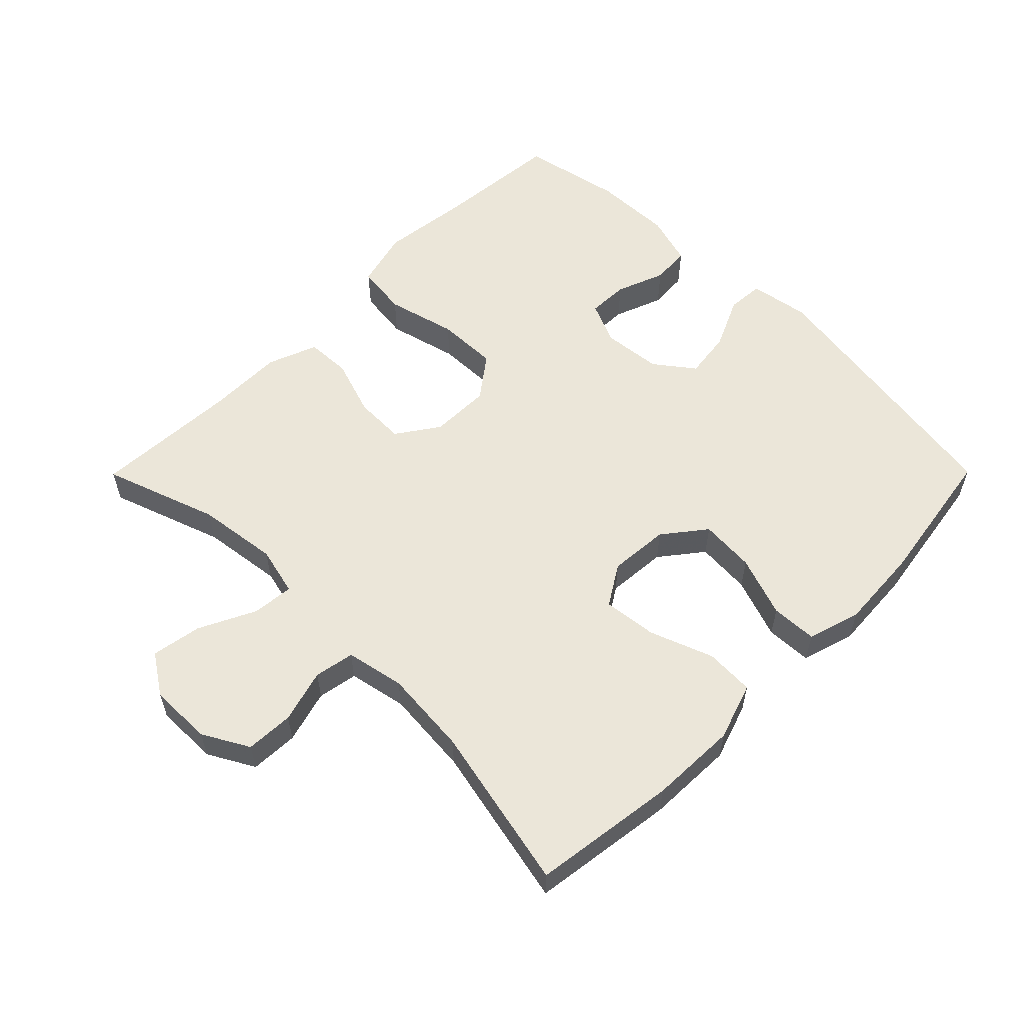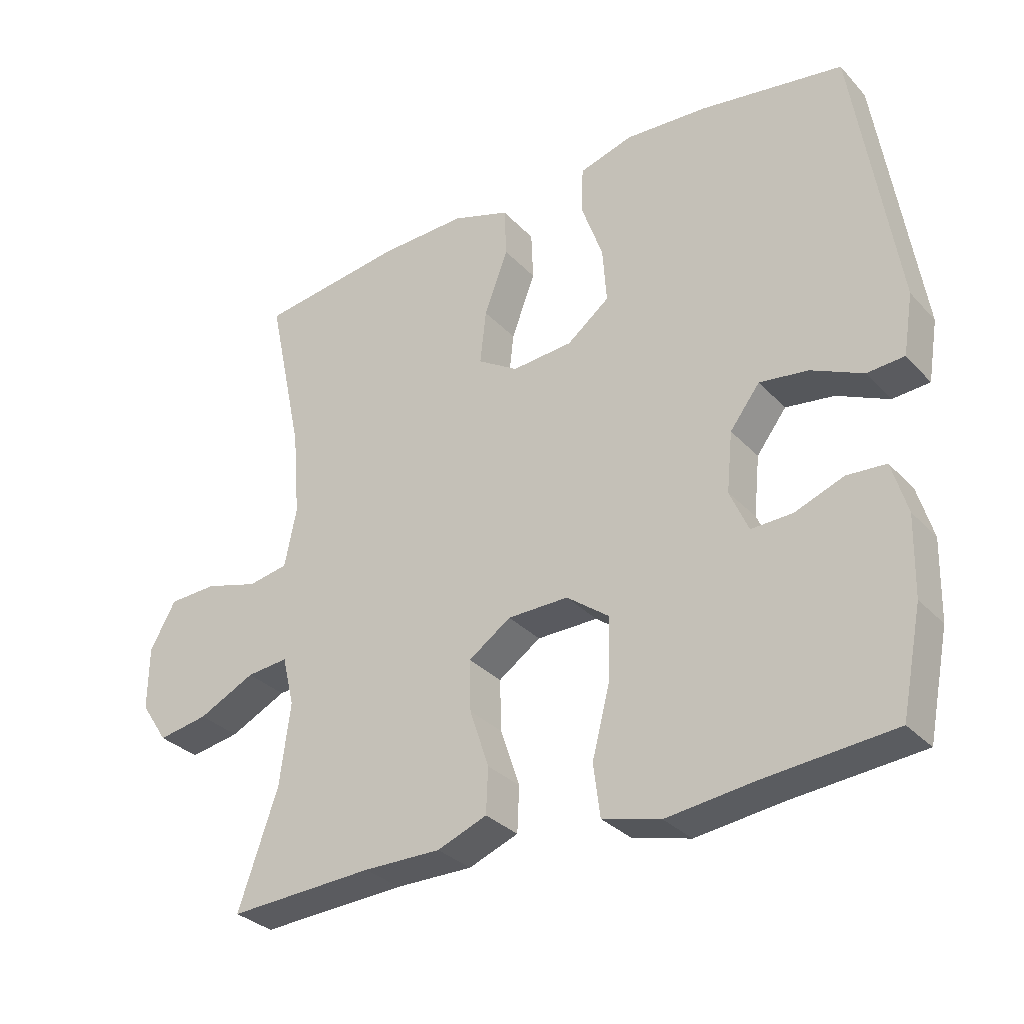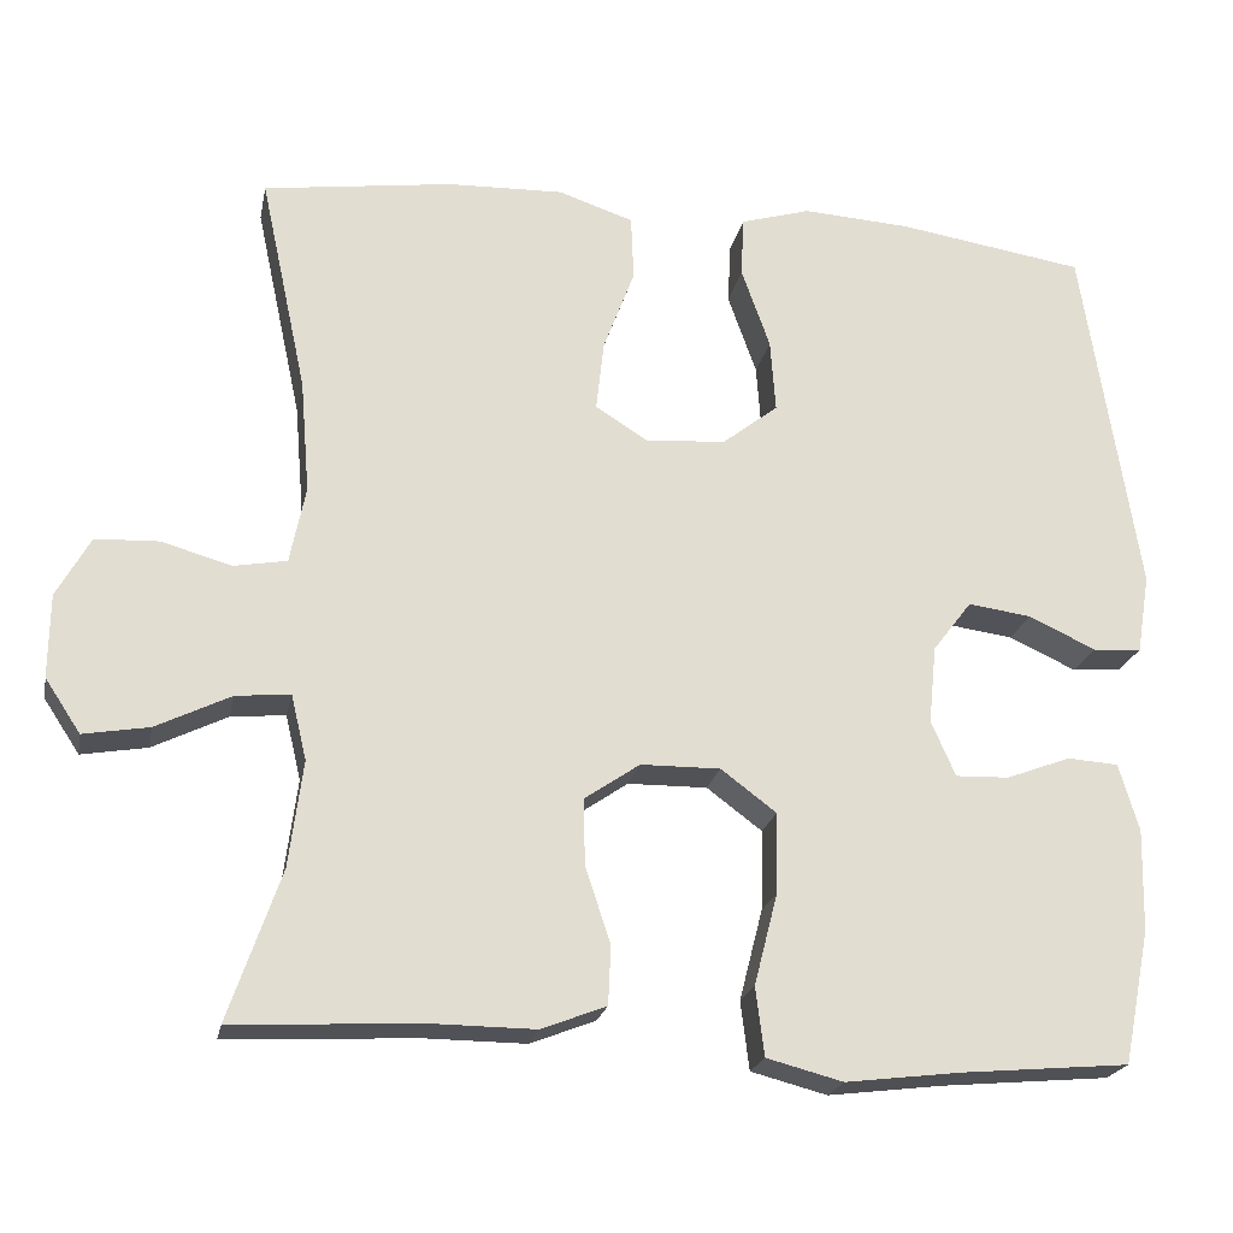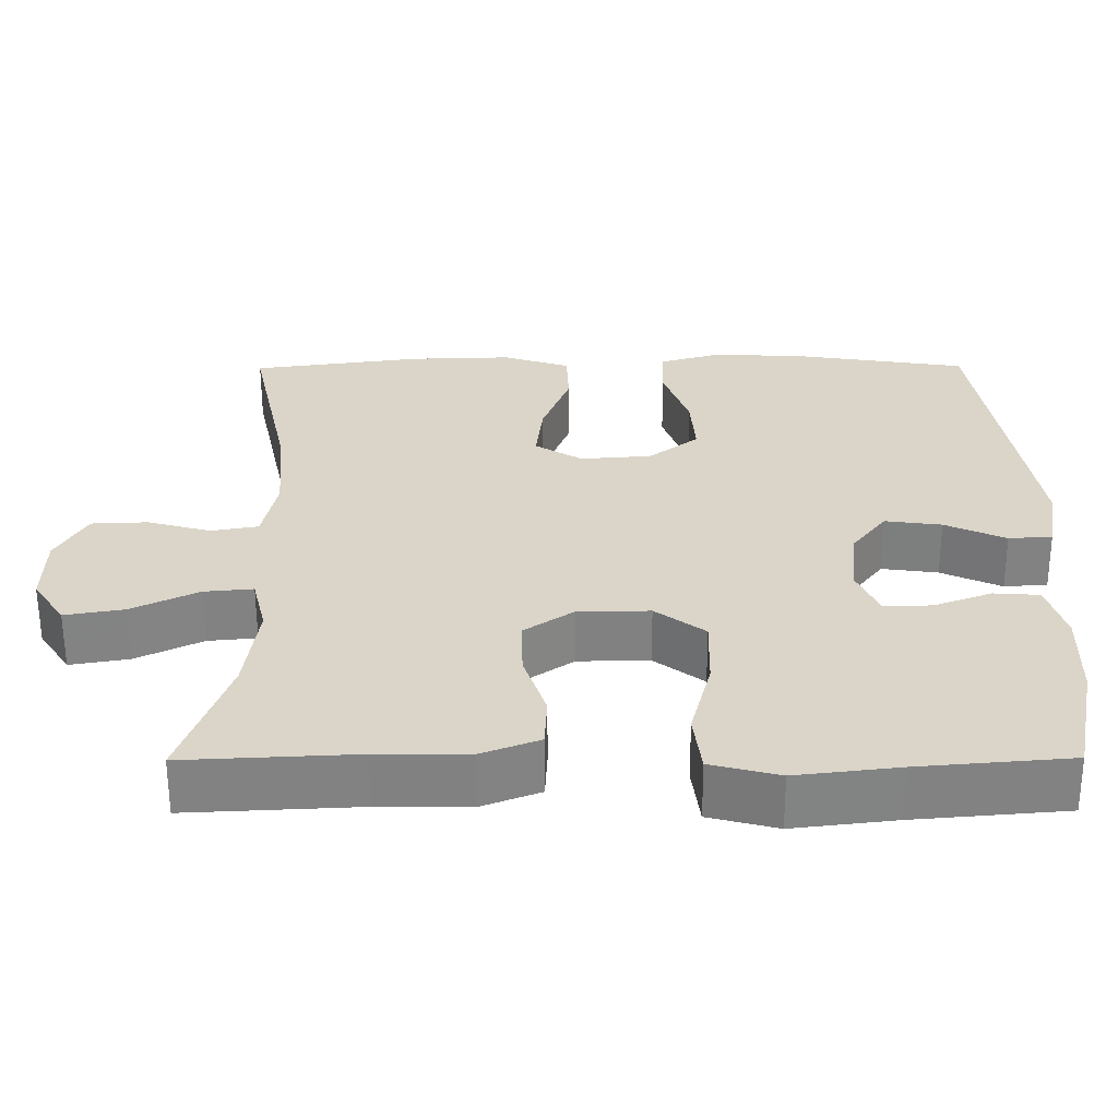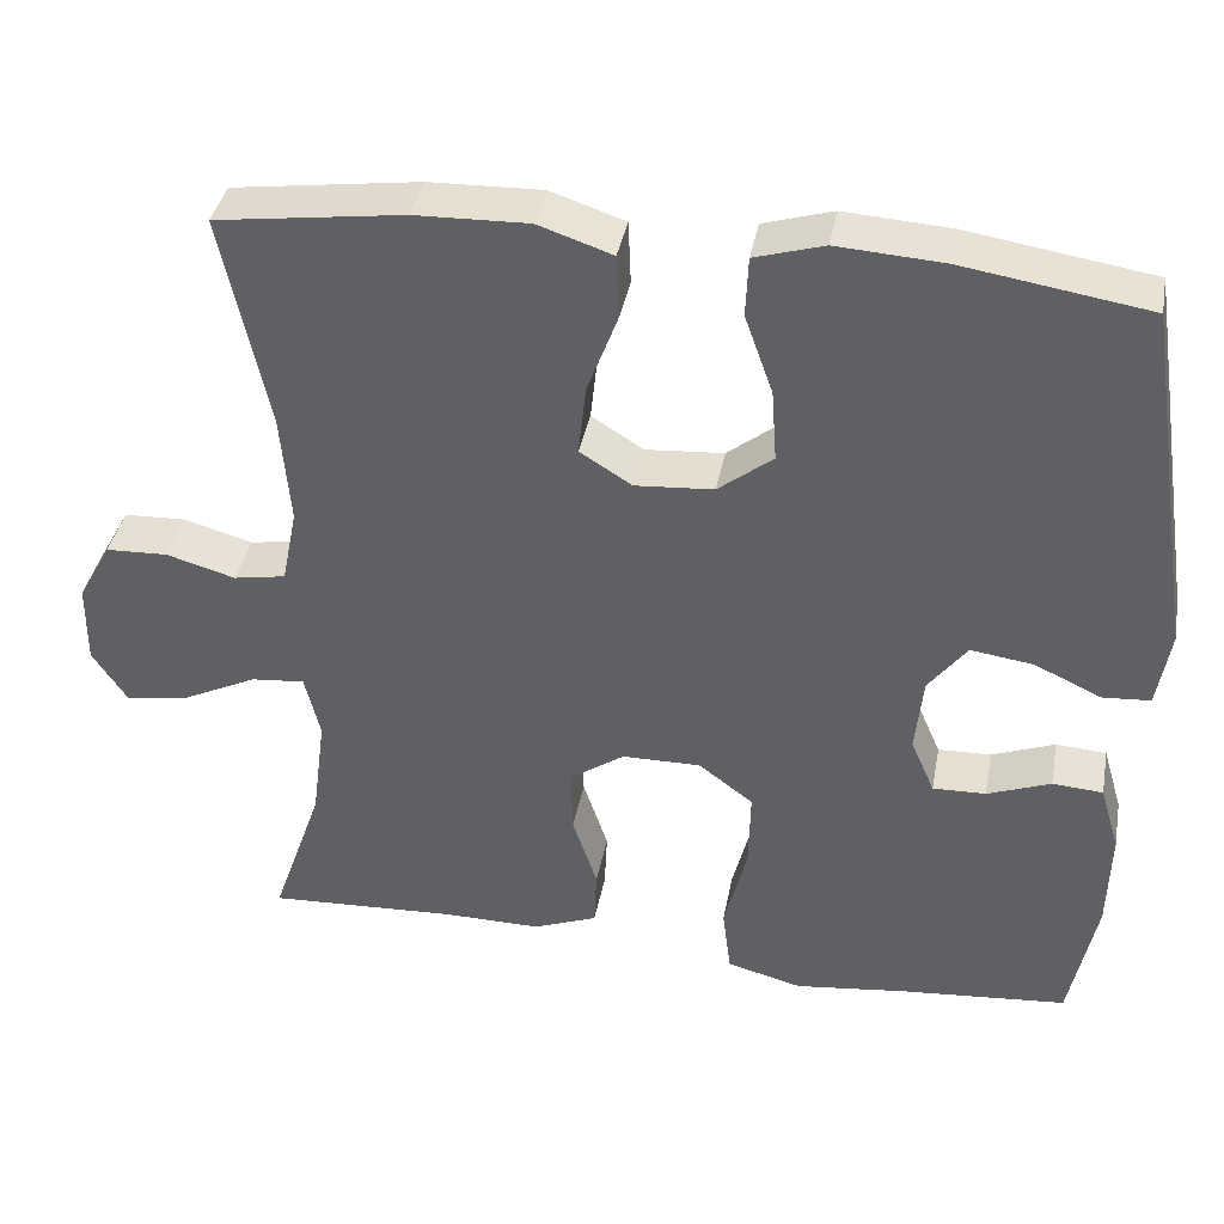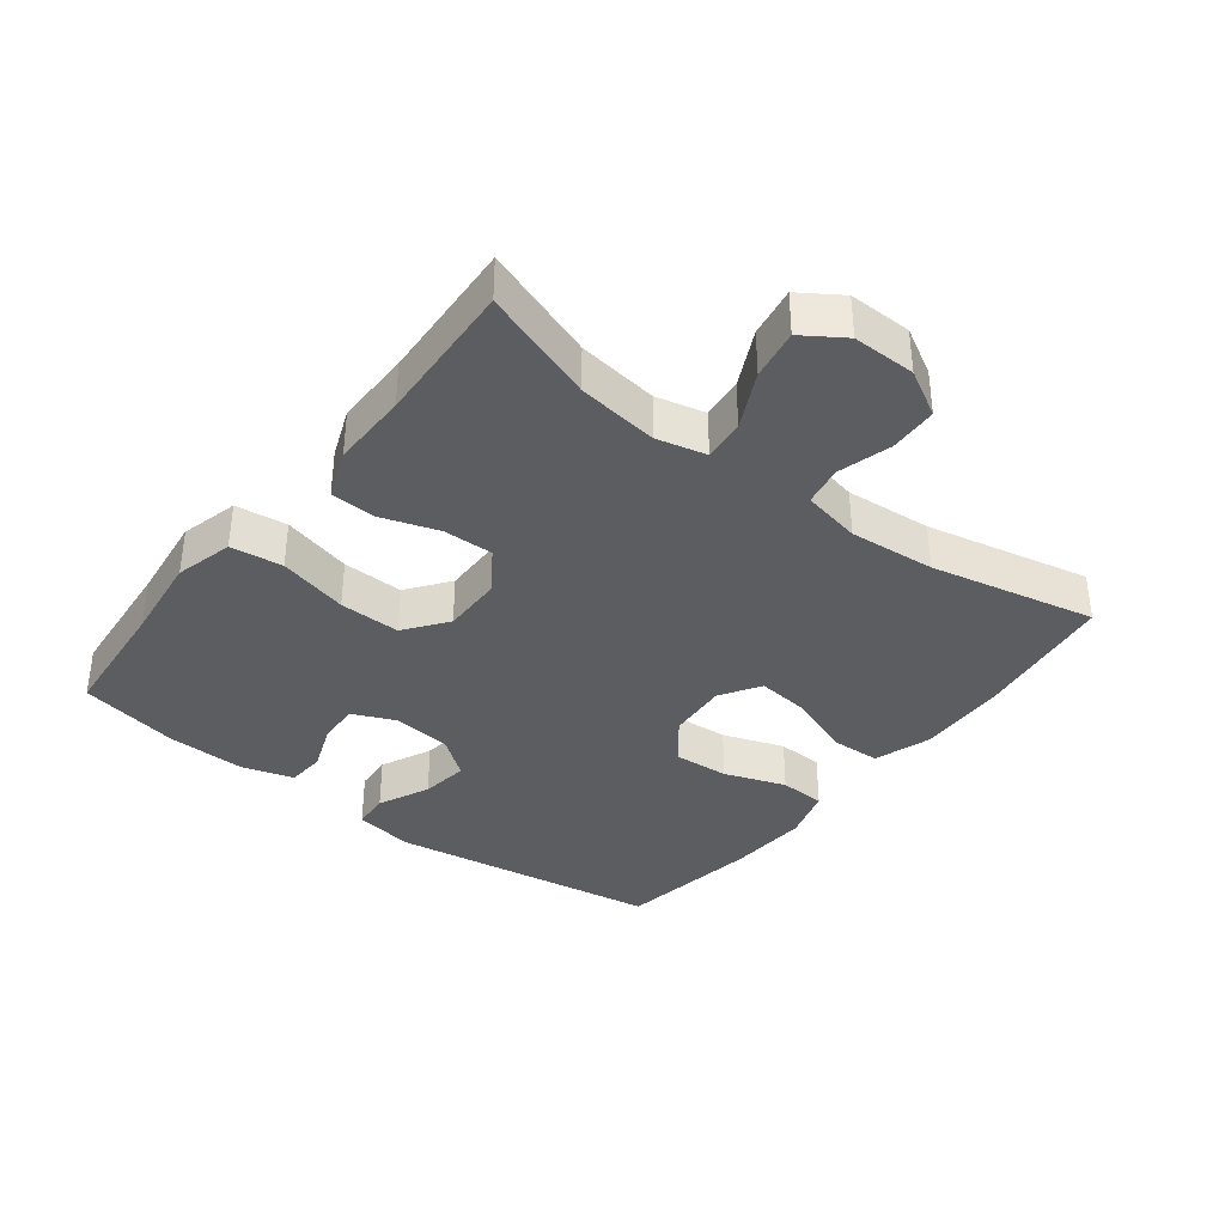
<metadata>
{"format":"obj","ext":"obj","renderer":"f3d","projection":"perspective","resolution":1024,"background":"white","views":[{"elev":57.2,"azim":-45.2,"up":"+Y"},{"elev":-31.6,"azim":34.9,"up":"+Z"},{"elev":-21.5,"azim":-11.1,"up":"+Z"},{"elev":-60.5,"azim":0.2,"up":"+Z"},{"elev":38.5,"azim":10.6,"up":"+Z"},{"elev":-36.8,"azim":-127.7,"up":"+Y"}]}
</metadata>
<code>
v 0.5 0.07 -0.5
v 0.305 0.07 -0.517
v 0.173 0.07 -0.533
v 0.085 0.07 -0.51
v 0.075 0.07 -0.431
v 0.102 0.07 -0.325
v 0.104 0.07 -0.232
v 0.04 0.07 -0.184
v -0.052 0.07 -0.185
v -0.116 0.07 -0.229
v -0.114 0.07 -0.306
v -0.085 0.07 -0.393
v -0.088 0.07 -0.461
v -0.163 0.07 -0.49
v -0.28 0.07 -0.489
v -0.5 0.07 -0.5
v -0.44 0.07 -0.327
v -0.424 0.07 -0.204
v -0.442 0.07 -0.129
v -0.505 0.07 -0.135
v -0.591 0.07 -0.177
v -0.667 0.07 -0.19
v -0.708 0.07 -0.128
v -0.707 0.07 -0.032
v -0.668 0.07 0.038
v -0.595 0.07 0.041
v -0.514 0.07 0.018
v -0.453 0.07 0.029
v -0.435 0.07 0.118
v -0.446 0.07 0.249
v -0.5 0.07 0.5
v -0.281 0.07 0.53
v -0.148 0.07 0.534
v -0.061 0.07 0.505
v -0.058 0.07 0.43
v -0.094 0.07 0.334
v -0.103 0.07 0.252
v -0.042 0.07 0.214
v 0.05 0.07 0.221
v 0.114 0.07 0.271
v 0.108 0.07 0.355
v 0.075 0.07 0.448
v 0.078 0.07 0.518
v 0.159 0.07 0.542
v 0.284 0.07 0.534
v 0.5 0.07 0.5
v 0.564 0.07 0.087
v 0.549 0.07 -0.004
v 0.493 0.07 -0.008
v 0.415 0.07 0.028
v 0.342 0.07 0.038
v 0.297 0.07 -0.021
v 0.288 0.07 -0.111
v 0.316 0.07 -0.175
v 0.378 0.07 -0.173
v 0.452 0.07 -0.145
v 0.511 0.07 -0.149
v 0.534 0.07 -0.227
v 0.531 0.07 -0.346
v 0.5 0 -0.5
v 0.305 0 -0.517
v 0.173 0 -0.533
v 0.085 0 -0.51
v 0.075 0 -0.431
v 0.102 0 -0.325
v 0.104 0 -0.232
v 0.04 0 -0.184
v -0.052 0 -0.185
v -0.116 0 -0.229
v -0.114 0 -0.306
v -0.085 0 -0.393
v -0.088 0 -0.461
v -0.163 0 -0.49
v -0.28 0 -0.489
v -0.5 0 -0.5
v -0.44 0 -0.327
v -0.424 0 -0.204
v -0.442 0 -0.129
v -0.505 0 -0.135
v -0.591 0 -0.177
v -0.667 0 -0.19
v -0.708 0 -0.128
v -0.707 0 -0.032
v -0.668 0 0.038
v -0.595 0 0.041
v -0.514 0 0.018
v -0.453 0 0.029
v -0.435 0 0.118
v -0.446 0 0.249
v -0.5 0 0.5
v -0.281 0 0.53
v -0.148 0 0.534
v -0.061 0 0.505
v -0.058 0 0.43
v -0.094 0 0.334
v -0.103 0 0.252
v -0.042 0 0.214
v 0.05 0 0.221
v 0.114 0 0.271
v 0.108 0 0.355
v 0.075 0 0.448
v 0.078 0 0.518
v 0.159 0 0.542
v 0.284 0 0.534
v 0.5 0 0.5
v 0.564 0 0.087
v 0.549 0 -0.004
v 0.493 0 -0.008
v 0.415 0 0.028
v 0.342 0 0.038
v 0.297 0 -0.021
v 0.288 0 -0.111
v 0.316 0 -0.175
v 0.378 0 -0.173
v 0.452 0 -0.145
v 0.511 0 -0.149
v 0.534 0 -0.227
v 0.531 0 -0.346
f 58 59 1 2
f 55 56 57 58
f 54 55 58 2
f 53 54 2 3
f 52 53 3 4
f 47 48 49 50
f 47 50 51
f 46 47 51
f 45 46 51 52
f 41 42 43 44
f 40 41 44 45
f 33 34 35 36
f 33 36 37
f 30 31 32 33
f 29 30 33 37
f 28 29 37 38
f 24 25 26 27
f 24 27 28
f 23 24 28
f 20 21 22 23
f 19 20 23 28
f 18 19 28 38
f 15 16 17
f 11 12 13 14
f 10 11 14 15
f 52 4 5 6
f 52 6 7
f 40 45 52 7
f 39 40 7 8
f 38 39 8 9
f 18 38 9 10
f 10 15 17 18
f 61 60 118 117
f 117 116 115 114
f 61 117 114 113
f 62 61 113 112
f 63 62 112 111
f 109 108 107 106
f 110 109 106
f 110 106 105
f 111 110 105 104
f 103 102 101 100
f 104 103 100 99
f 95 94 93 92
f 96 95 92
f 92 91 90 89
f 96 92 89 88
f 97 96 88 87
f 86 85 84 83
f 87 86 83
f 87 83 82
f 82 81 80 79
f 87 82 79 78
f 97 87 78 77
f 76 75 74
f 73 72 71 70
f 74 73 70 69
f 65 64 63 111
f 66 65 111
f 66 111 104 99
f 67 66 99 98
f 68 67 98 97
f 69 68 97 77
f 77 76 74 69
f 1 60 61 2
f 2 61 62 3
f 3 62 63 4
f 4 63 64 5
f 5 64 65 6
f 6 65 66 7
f 7 66 67 8
f 8 67 68 9
f 9 68 69 10
f 10 69 70 11
f 11 70 71 12
f 12 71 72 13
f 13 72 73 14
f 14 73 74 15
f 15 74 75 16
f 16 75 76 17
f 17 76 77 18
f 18 77 78 19
f 19 78 79 20
f 20 79 80 21
f 21 80 81 22
f 22 81 82 23
f 23 82 83 24
f 24 83 84 25
f 25 84 85 26
f 26 85 86 27
f 27 86 87 28
f 28 87 88 29
f 29 88 89 30
f 30 89 90 31
f 31 90 91 32
f 32 91 92 33
f 33 92 93 34
f 34 93 94 35
f 35 94 95 36
f 36 95 96 37
f 37 96 97 38
f 38 97 98 39
f 39 98 99 40
f 40 99 100 41
f 41 100 101 42
f 42 101 102 43
f 43 102 103 44
f 44 103 104 45
f 45 104 105 46
f 46 105 106 47
f 47 106 107 48
f 48 107 108 49
f 49 108 109 50
f 50 109 110 51
f 51 110 111 52
f 52 111 112 53
f 53 112 113 54
f 54 113 114 55
f 55 114 115 56
f 56 115 116 57
f 57 116 117 58
f 58 117 118 59
f 59 118 60 1

</code>
